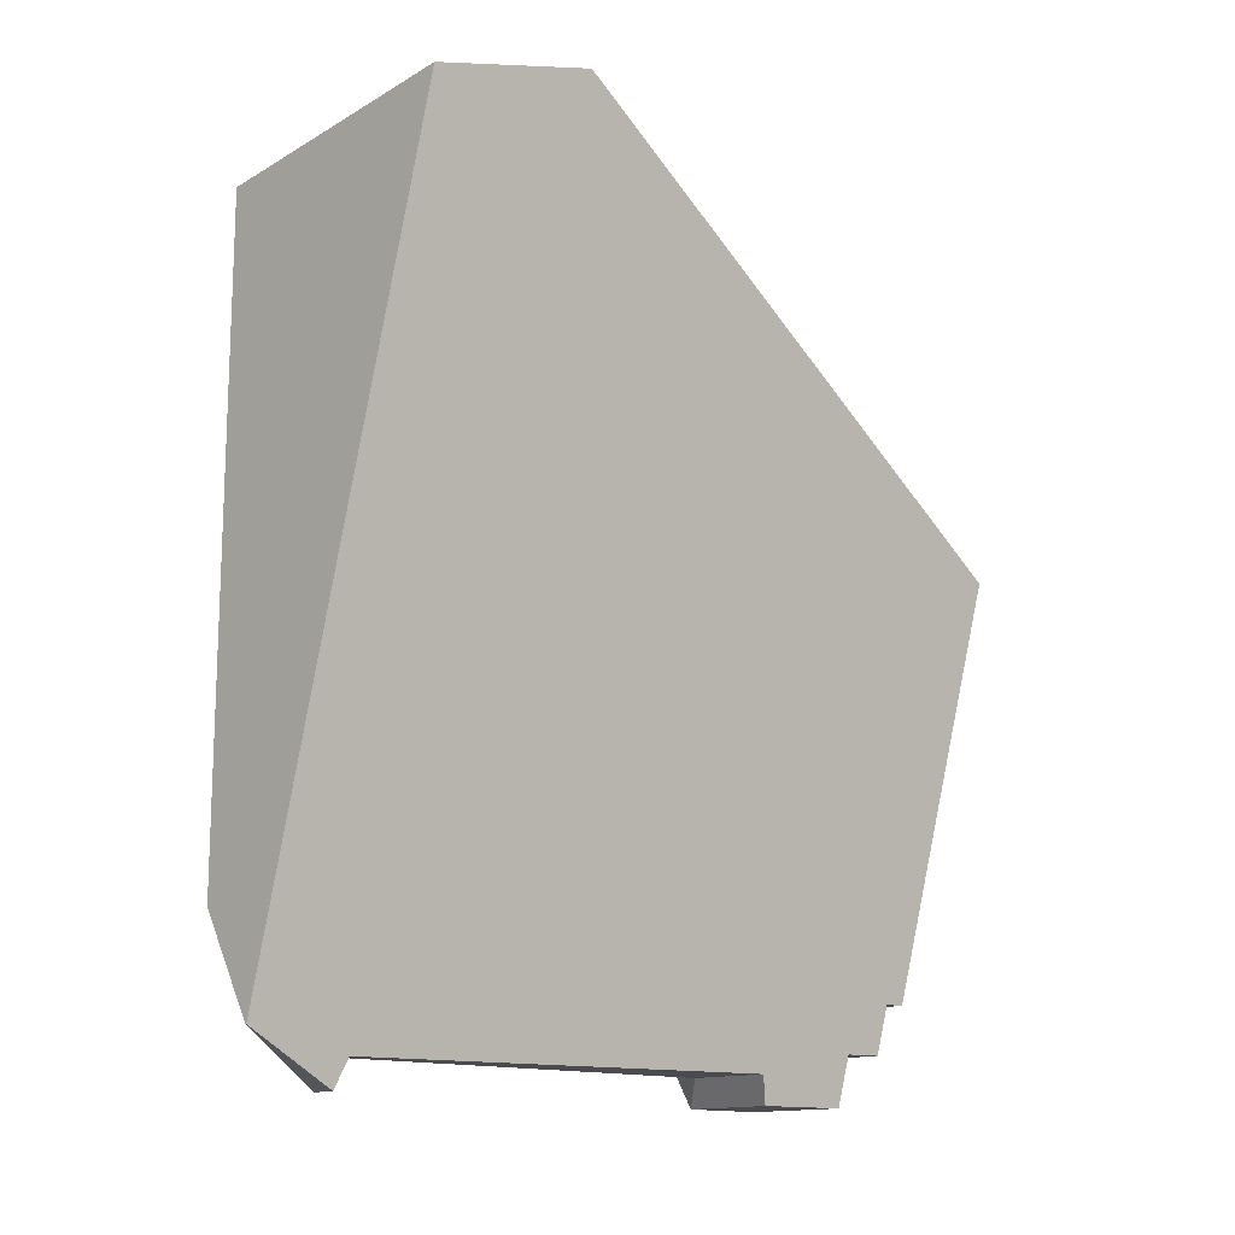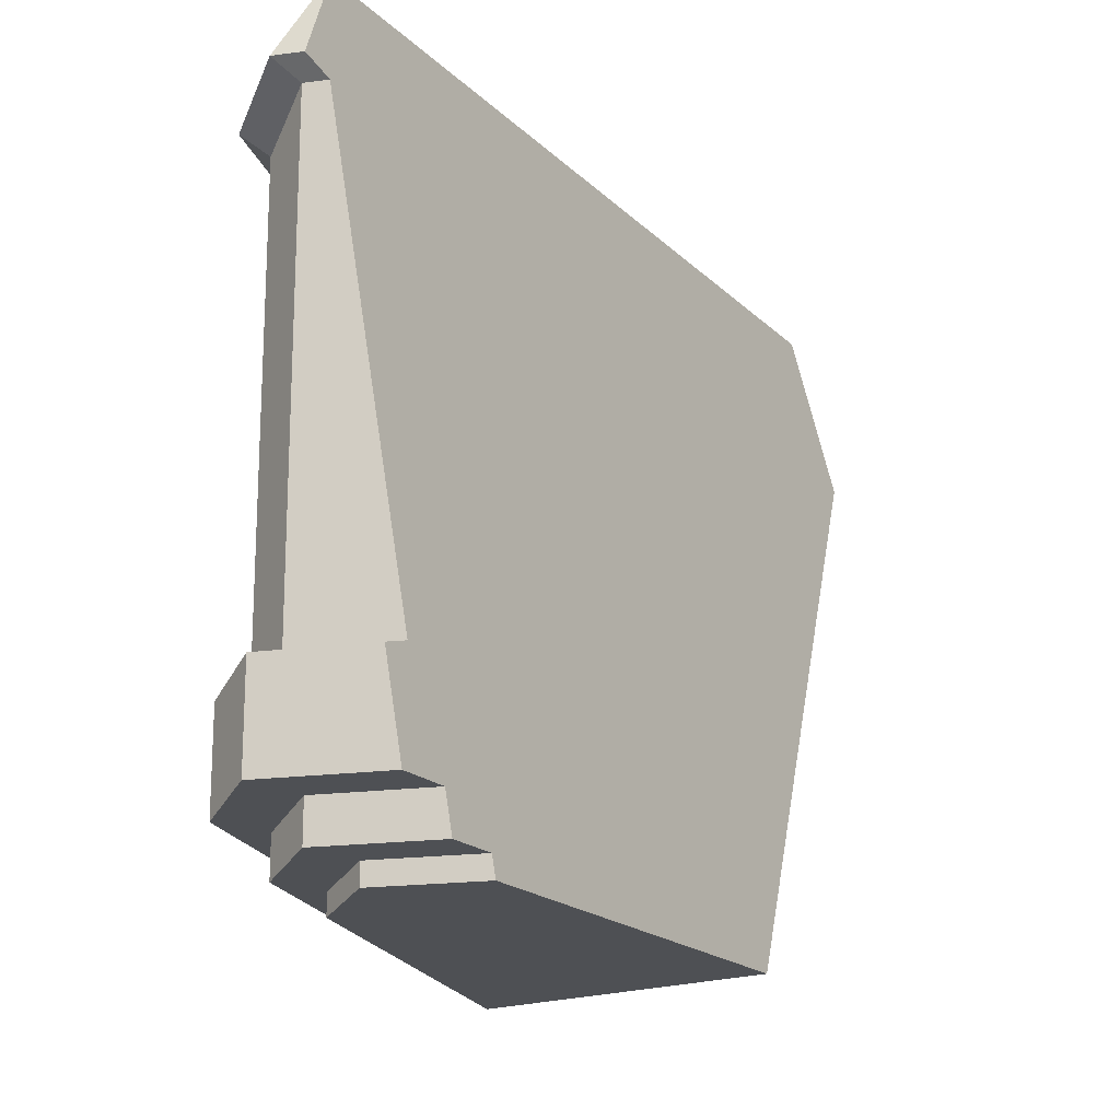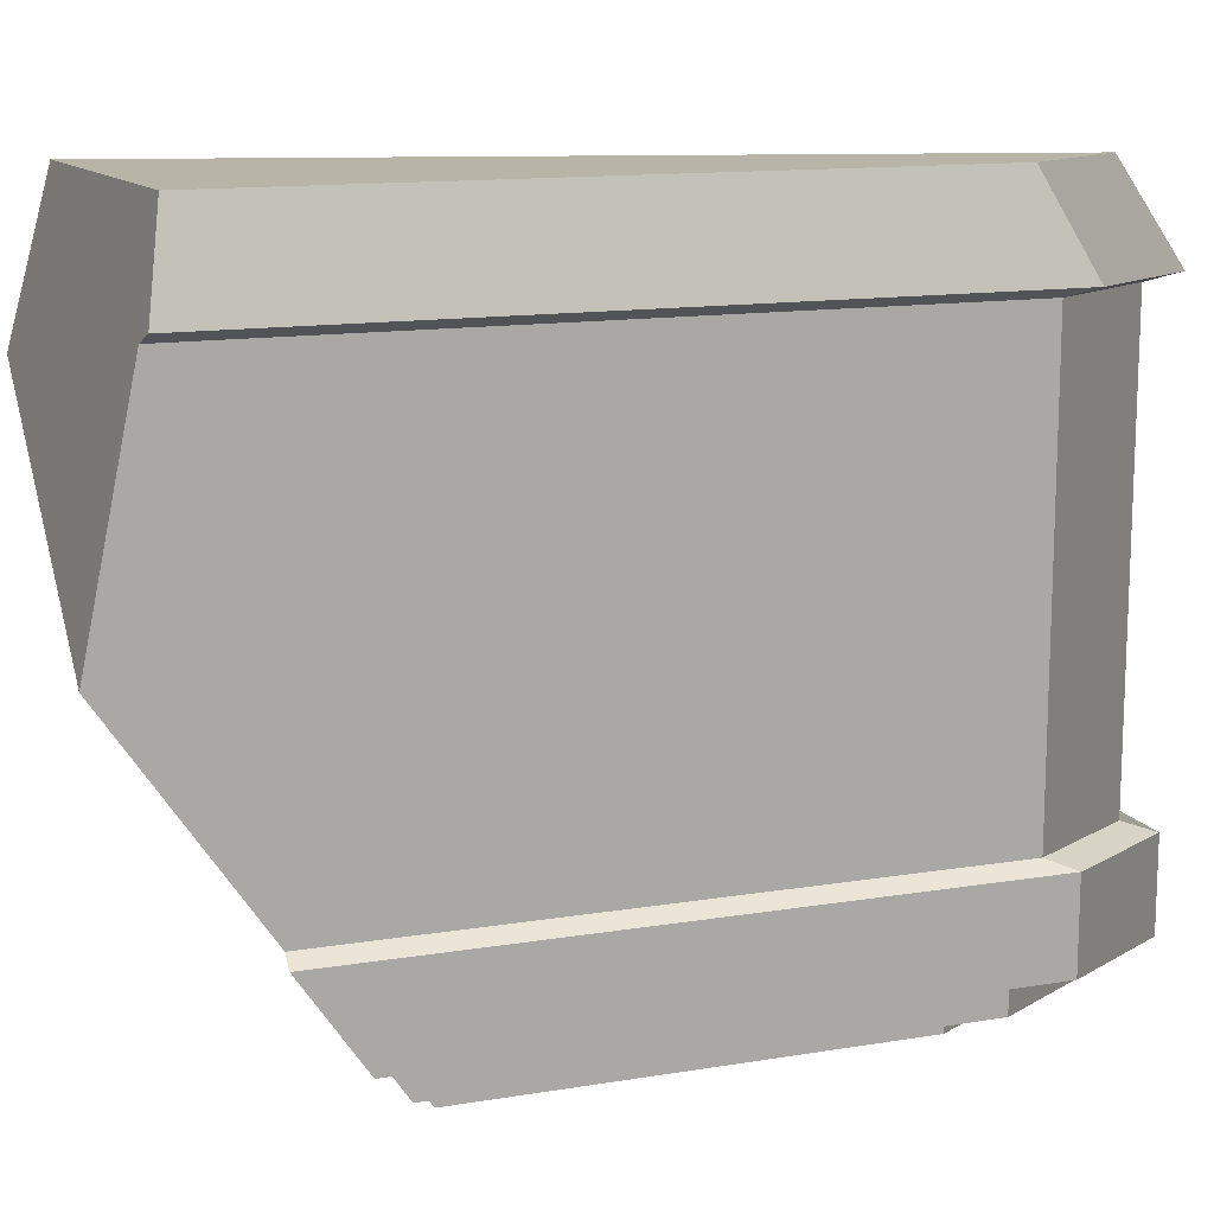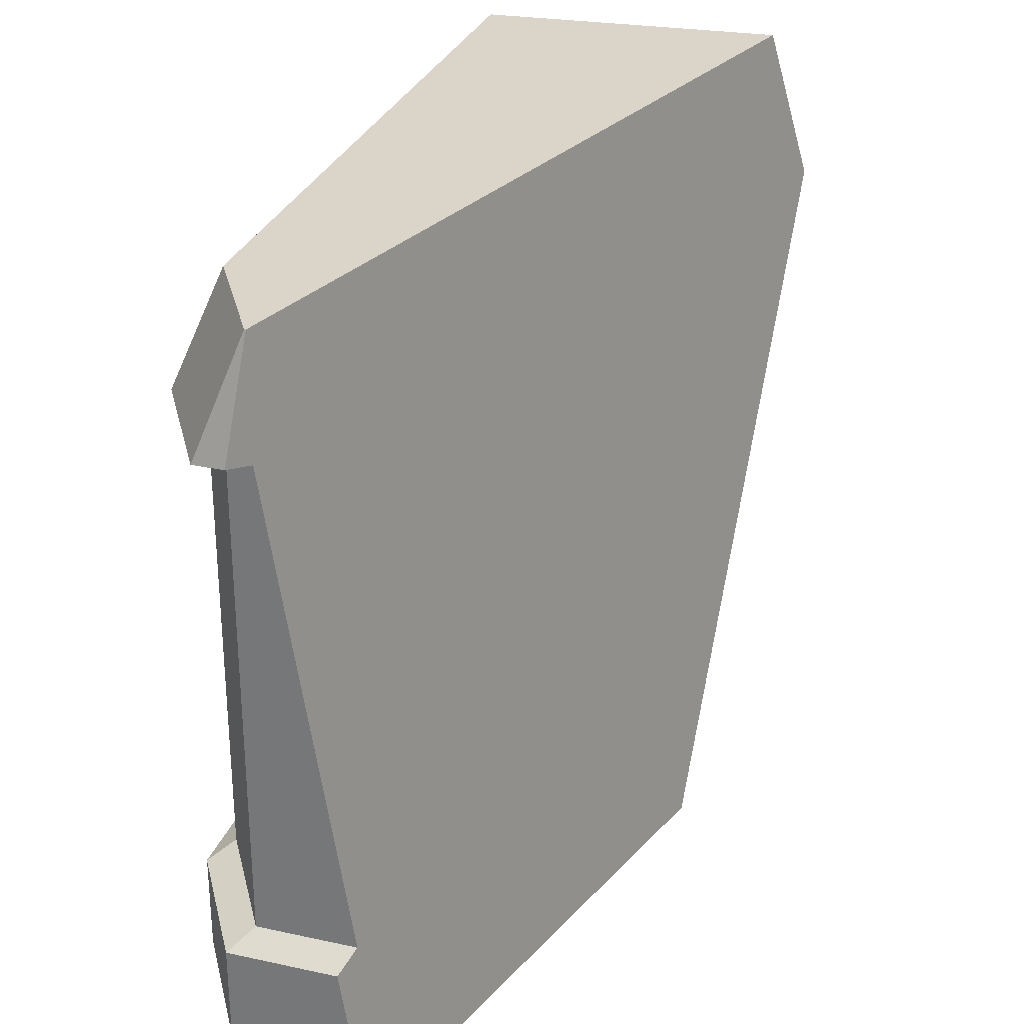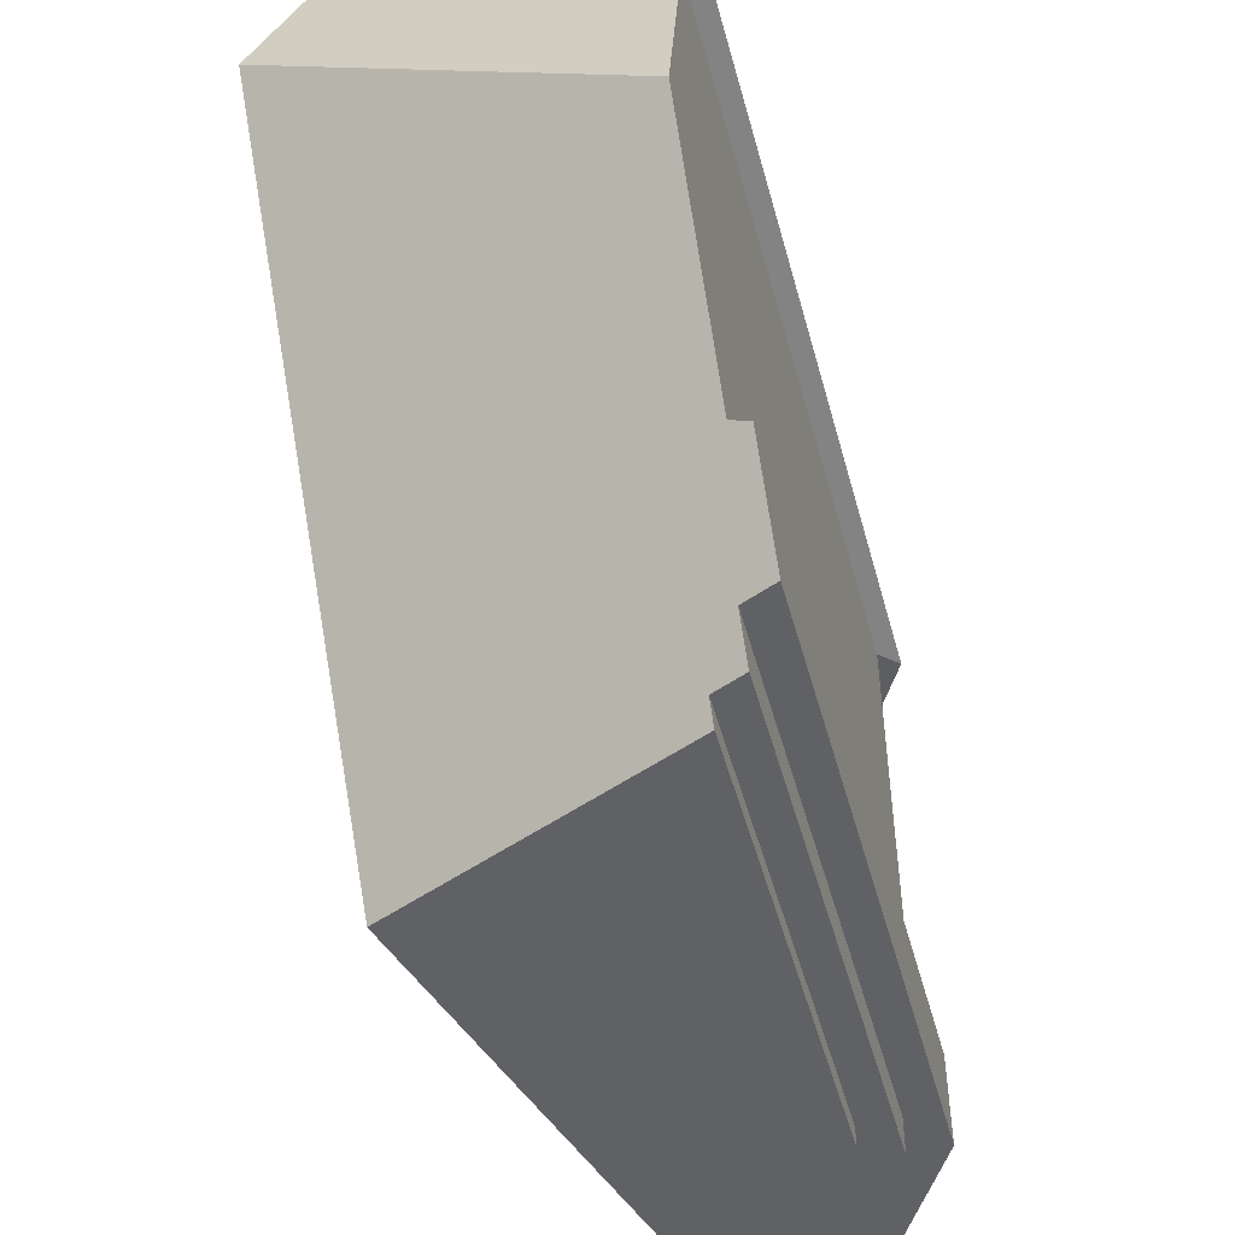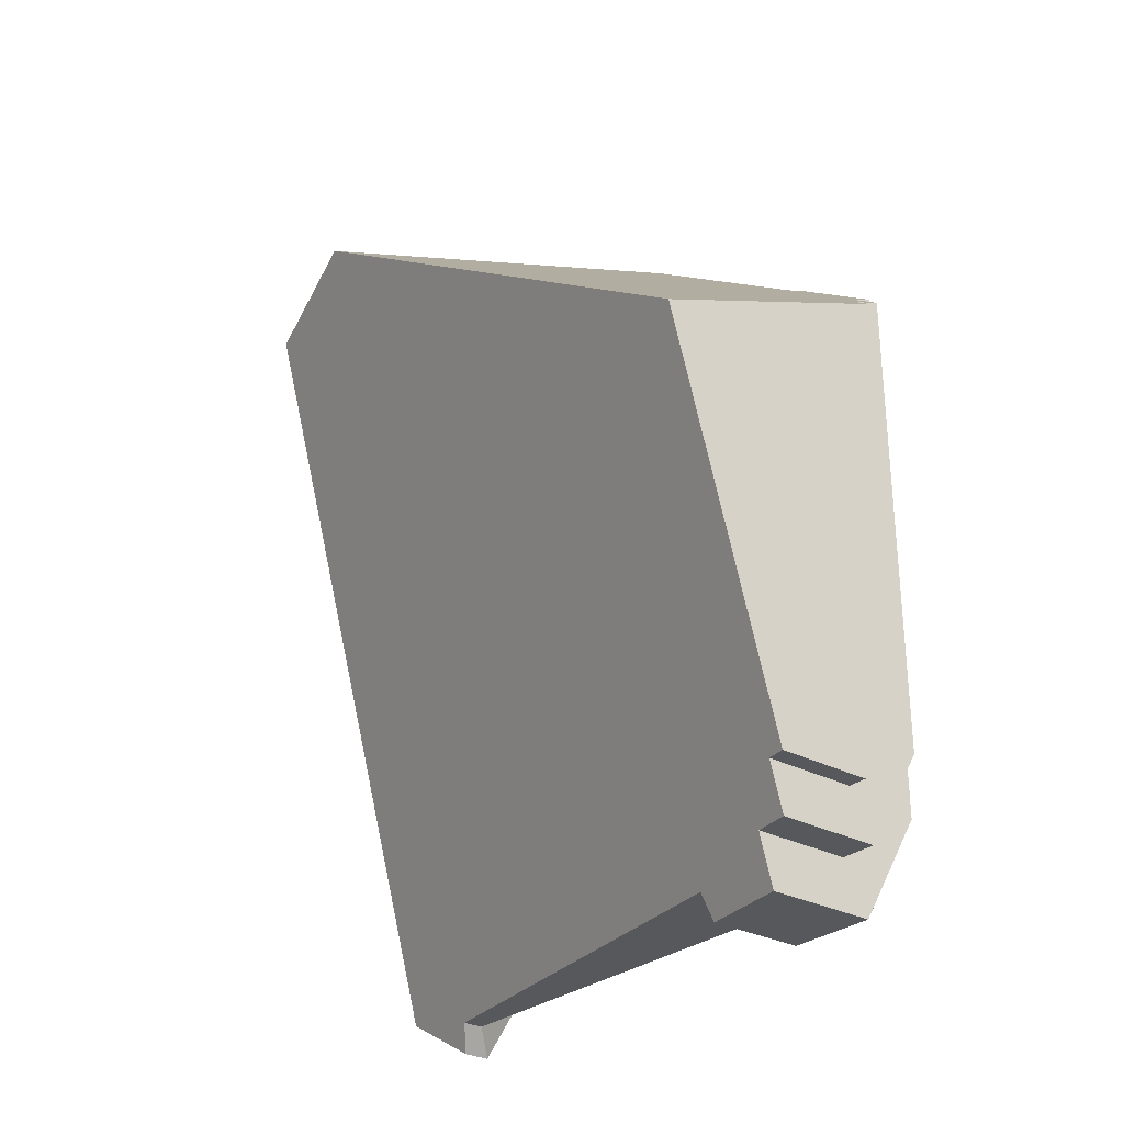
<metadata>
{"format":"obj","ext":"obj","renderer":"f3d","projection":"perspective","resolution":1024,"background":"white","views":[{"elev":-14.0,"azim":46.1,"up":"+Y"},{"elev":-18.7,"azim":14.5,"up":"+Z"},{"elev":13.3,"azim":-110.5,"up":"+Z"},{"elev":29.2,"azim":17.9,"up":"+Z"},{"elev":-49.4,"azim":-164.8,"up":"+Z"},{"elev":-28.7,"azim":141.2,"up":"+Y"}]}
</metadata>
<code>
g Box3_sh_4
v -0.04929 -0.2389 0.2125
v -0.08711 -0.1762 0.2125
v -0.06526 -0.27 0.1568
v -0.1059 -0.2027 0.1568
v -0.05613 -0.2522 0.1512
v -0.09517 -0.1875 0.1512
v -0.05608 -0.2522 -0.118
v -0.09511 -0.1875 -0.118
v -0.0652 -0.27 -0.1236
v -0.1058 -0.2027 -0.1236
v -0.06519 -0.27 -0.1784
v -0.1058 -0.2027 -0.1784
v -0.08703 -0.1762 -0.1784
v -0.04921 -0.2389 -0.1784
v -0.08703 -0.1762 -0.2007
v -0.0492 -0.2389 -0.2007
v -0.03389 -0.209 -0.2007
v -0.06901 -0.1508 -0.2007
v -0.03389 -0.209 -0.2126
v -0.06901 -0.1508 -0.2126
v -0.09511 0.1855 -0.118
v -0.1058 0.1863 -0.1236
v -0.1058 0.1492 -0.1784
v -0.08703 0.1412 -0.1784
v -0.08703 0.126 -0.2007
v -0.06901 0.1184 -0.2007
v -0.06901 0.1104 -0.2126
v -0.04844 -0.2389 0.2125
v -0.04845 -0.27 0.1568
v -0.04261 -0.2522 0.1513
v -0.0005565 -0.2522 -0.118
v -0.004665 -0.27 -0.1236
v 0.003891 -0.27 -0.1783
v 0.0126 -0.2389 -0.1783
v 0.0161 -0.2389 -0.2007
v 0.02445 -0.209 -0.2007
v 0.0263 -0.209 -0.2125
v 0.09603 0.04051 -0.2125
v -0.08711 0.2275 0.2125
v -0.1059 0.2377 0.1568
v -0.09517 0.2397 0.1512
v -0.09514 0.27 0.006836
v 0.08576 0.2413 0.2126
v 0.1059 0.2622 0.1209
v -0.04929 -0.2389 0.2125
v -0.04929 -0.2389 0.2125
v -0.04929 -0.2389 0.2125
v -0.04929 -0.2389 0.2125
v -0.08711 -0.1762 0.2125
v -0.08711 -0.1762 0.2125
v -0.08711 -0.1762 0.2125
v -0.08711 -0.1762 0.2125
v -0.06526 -0.27 0.1568
v -0.06526 -0.27 0.1568
v -0.06526 -0.27 0.1568
v -0.06526 -0.27 0.1568
v -0.06526 -0.27 0.1568
v -0.1059 -0.2027 0.1568
v -0.1059 -0.2027 0.1568
v -0.1059 -0.2027 0.1568
v -0.1059 -0.2027 0.1568
v -0.05613 -0.2522 0.1512
v -0.05613 -0.2522 0.1512
v -0.05613 -0.2522 0.1512
v -0.05613 -0.2522 0.1512
v -0.05613 -0.2522 0.1512
v -0.09517 -0.1875 0.1512
v -0.09517 -0.1875 0.1512
v -0.09517 -0.1875 0.1512
v -0.09517 -0.1875 0.1512
v -0.09517 -0.1875 0.1512
v -0.09517 -0.1875 0.1512
v -0.09517 -0.1875 0.1512
v -0.05608 -0.2522 -0.118
v -0.05608 -0.2522 -0.118
v -0.05608 -0.2522 -0.118
v -0.05608 -0.2522 -0.118
v -0.05608 -0.2522 -0.118
v -0.09511 -0.1875 -0.118
v -0.09511 -0.1875 -0.118
v -0.09511 -0.1875 -0.118
v -0.09511 -0.1875 -0.118
v -0.0652 -0.27 -0.1236
v -0.0652 -0.27 -0.1236
v -0.0652 -0.27 -0.1236
v -0.0652 -0.27 -0.1236
v -0.0652 -0.27 -0.1236
v -0.1058 -0.2027 -0.1236
v -0.1058 -0.2027 -0.1236
v -0.1058 -0.2027 -0.1236
v -0.1058 -0.2027 -0.1236
v -0.1058 -0.2027 -0.1236
v -0.1058 -0.2027 -0.1236
v -0.06519 -0.27 -0.1784
v -0.06519 -0.27 -0.1784
v -0.06519 -0.27 -0.1784
v -0.06519 -0.27 -0.1784
v -0.06519 -0.27 -0.1784
v -0.1058 -0.2027 -0.1784
v -0.1058 -0.2027 -0.1784
v -0.1058 -0.2027 -0.1784
v -0.1058 -0.2027 -0.1784
v -0.08703 -0.1762 -0.1784
v -0.08703 -0.1762 -0.1784
v -0.08703 -0.1762 -0.1784
v -0.08703 -0.1762 -0.1784
v -0.08703 -0.1762 -0.1784
v -0.04921 -0.2389 -0.1784
v -0.04921 -0.2389 -0.1784
v -0.04921 -0.2389 -0.1784
v -0.04921 -0.2389 -0.1784
v -0.04921 -0.2389 -0.1784
v -0.08703 -0.1762 -0.2007
v -0.08703 -0.1762 -0.2007
v -0.08703 -0.1762 -0.2007
v -0.08703 -0.1762 -0.2007
v -0.08703 -0.1762 -0.2007
v -0.0492 -0.2389 -0.2007
v -0.0492 -0.2389 -0.2007
v -0.0492 -0.2389 -0.2007
v -0.0492 -0.2389 -0.2007
v -0.0492 -0.2389 -0.2007
v -0.03389 -0.209 -0.2007
v -0.03389 -0.209 -0.2007
v -0.03389 -0.209 -0.2007
v -0.03389 -0.209 -0.2007
v -0.03389 -0.209 -0.2007
v -0.06901 -0.1508 -0.2007
v -0.06901 -0.1508 -0.2007
v -0.06901 -0.1508 -0.2007
v -0.06901 -0.1508 -0.2007
v -0.06901 -0.1508 -0.2007
v -0.03389 -0.209 -0.2126
v -0.03389 -0.209 -0.2126
v -0.03389 -0.209 -0.2126
v -0.06901 -0.1508 -0.2126
v -0.06901 -0.1508 -0.2126
v -0.06901 -0.1508 -0.2126
v -0.06901 -0.1508 -0.2126
v -0.06901 -0.1508 -0.2126
v -0.09511 0.1855 -0.118
v -0.09511 0.1855 -0.118
v -0.09511 0.1855 -0.118
v -0.09511 0.1855 -0.118
v -0.09511 0.1855 -0.118
v -0.09511 0.1855 -0.118
v -0.09511 0.1855 -0.118
v -0.1058 0.1863 -0.1236
v -0.1058 0.1863 -0.1236
v -0.1058 0.1863 -0.1236
v -0.1058 0.1492 -0.1784
v -0.1058 0.1492 -0.1784
v -0.1058 0.1492 -0.1784
v -0.1058 0.1492 -0.1784
v -0.08703 0.1412 -0.1784
v -0.08703 0.1412 -0.1784
v -0.08703 0.1412 -0.1784
v -0.08703 0.1412 -0.1784
v -0.08703 0.1412 -0.1784
v -0.08703 0.126 -0.2007
v -0.08703 0.126 -0.2007
v -0.08703 0.126 -0.2007
v -0.06901 0.1184 -0.2007
v -0.06901 0.1184 -0.2007
v -0.06901 0.1184 -0.2007
v -0.06901 0.1184 -0.2007
v -0.06901 0.1184 -0.2007
v -0.06901 0.1184 -0.2007
v -0.06901 0.1104 -0.2126
v -0.06901 0.1104 -0.2126
v -0.06901 0.1104 -0.2126
v -0.04844 -0.2389 0.2125
v -0.04844 -0.2389 0.2125
v -0.04844 -0.2389 0.2125
v -0.04844 -0.2389 0.2125
v -0.04844 -0.2389 0.2125
v -0.04844 -0.2389 0.2125
v -0.04845 -0.27 0.1568
v -0.04845 -0.27 0.1568
v -0.04845 -0.27 0.1568
v -0.04845 -0.27 0.1568
v -0.04261 -0.2522 0.1513
v -0.04261 -0.2522 0.1513
v -0.04261 -0.2522 0.1513
v -0.04261 -0.2522 0.1513
v -0.0005565 -0.2522 -0.118
v -0.0005565 -0.2522 -0.118
v -0.0005565 -0.2522 -0.118
v -0.0005565 -0.2522 -0.118
v -0.0005565 -0.2522 -0.118
v -0.0005565 -0.2522 -0.118
v -0.0005565 -0.2522 -0.118
v -0.004665 -0.27 -0.1236
v -0.004665 -0.27 -0.1236
v 0.003891 -0.27 -0.1783
v 0.003891 -0.27 -0.1783
v 0.003891 -0.27 -0.1783
v 0.003891 -0.27 -0.1783
v 0.003891 -0.27 -0.1783
v 0.0126 -0.2389 -0.1783
v 0.0126 -0.2389 -0.1783
v 0.0126 -0.2389 -0.1783
v 0.0126 -0.2389 -0.1783
v 0.0126 -0.2389 -0.1783
v 0.0161 -0.2389 -0.2007
v 0.0161 -0.2389 -0.2007
v 0.0161 -0.2389 -0.2007
v 0.02445 -0.209 -0.2007
v 0.02445 -0.209 -0.2007
v 0.02445 -0.209 -0.2007
v 0.02445 -0.209 -0.2007
v 0.02445 -0.209 -0.2007
v 0.02445 -0.209 -0.2007
v 0.02445 -0.209 -0.2007
v 0.02445 -0.209 -0.2007
v 0.0263 -0.209 -0.2125
v 0.0263 -0.209 -0.2125
v 0.0263 -0.209 -0.2125
v 0.09603 0.04051 -0.2125
v 0.09603 0.04051 -0.2125
v 0.09603 0.04051 -0.2125
v 0.09603 0.04051 -0.2125
v 0.09603 0.04051 -0.2125
v 0.09603 0.04051 -0.2125
v 0.09603 0.04051 -0.2125
v 0.09603 0.04051 -0.2125
v 0.09603 0.04051 -0.2125
v -0.08711 0.2275 0.2125
v -0.08711 0.2275 0.2125
v -0.08711 0.2275 0.2125
v -0.08711 0.2275 0.2125
v -0.08711 0.2275 0.2125
v -0.1059 0.2377 0.1568
v -0.1059 0.2377 0.1568
v -0.1059 0.2377 0.1568
v -0.09517 0.2397 0.1512
v -0.09517 0.2397 0.1512
v -0.09517 0.2397 0.1512
v -0.09517 0.2397 0.1512
v -0.09517 0.2397 0.1512
v -0.09517 0.2397 0.1512
v -0.09514 0.27 0.006836
v -0.09514 0.27 0.006836
v -0.09514 0.27 0.006836
v -0.09514 0.27 0.006836
v 0.08576 0.2413 0.2126
v 0.08576 0.2413 0.2126
v 0.08576 0.2413 0.2126
v 0.08576 0.2413 0.2126
v 0.1059 0.2622 0.1209
v 0.1059 0.2622 0.1209
v 0.1059 0.2622 0.1209
g Box3_sh_4_0
f 1 2 3
f 49 4 53
f 58 6 54
f 67 5 55
f 62 68 7
f 69 8 74
f 75 79 10
f 9 76 88
f 83 89 11
f 90 12 94
f 99 13 95
f 103 14 96
f 129 20 123
f 136 19 124
f 21 80 70
f 23 100 91
f 24 105 101
f 27 137 131
f 45 56 29
f 63 77 31
f 186 78 84
f 85 97 33
f 36 125 133
f 39 50 46
f 40 59 51
f 41 71 60
f 236 42 72
f 144 73 245
f 22 92 81
f 82 145 148
f 151 93 149
f 156 102 152
f 169 132 167
f 138 170 223
f 139 224 37
f 216 134 140
f 47 178 173
f 180 57 64
f 65 182 181
f 66 187 183
f 188 86 32
f 194 87 196
f 198 98 110
f 111 200 199
f 215 135 218
f 176 249 229
f 230 48 177
f 233 52 231
f 240 61 234
f 28 38 43
f 246 219 44
f 250 242 237
f 247 251 238
f 243 252 220
f 141 244 221
f 142 222 163
f 164 155 143
f 146 157 153
f 154 150 147
f 162 159 166
f 168 225 171
f 208 226 172
f 30 174 179
f 189 193 195
f 34 190 197
f 209 175 184
f 210 185 191
f 211 192 203
f 204 205 212
f 217 227 214
f 228 248 239
f 235 232 241
g Box3_sh_4_1
f 104 15 108
f 113 16 109
f 114 18 118
f 128 17 119
f 25 115 106
f 26 130 116
f 160 107 158
f 165 117 161
f 120 35 201
f 202 112 121
f 206 122 126
f 127 213 207

</code>
